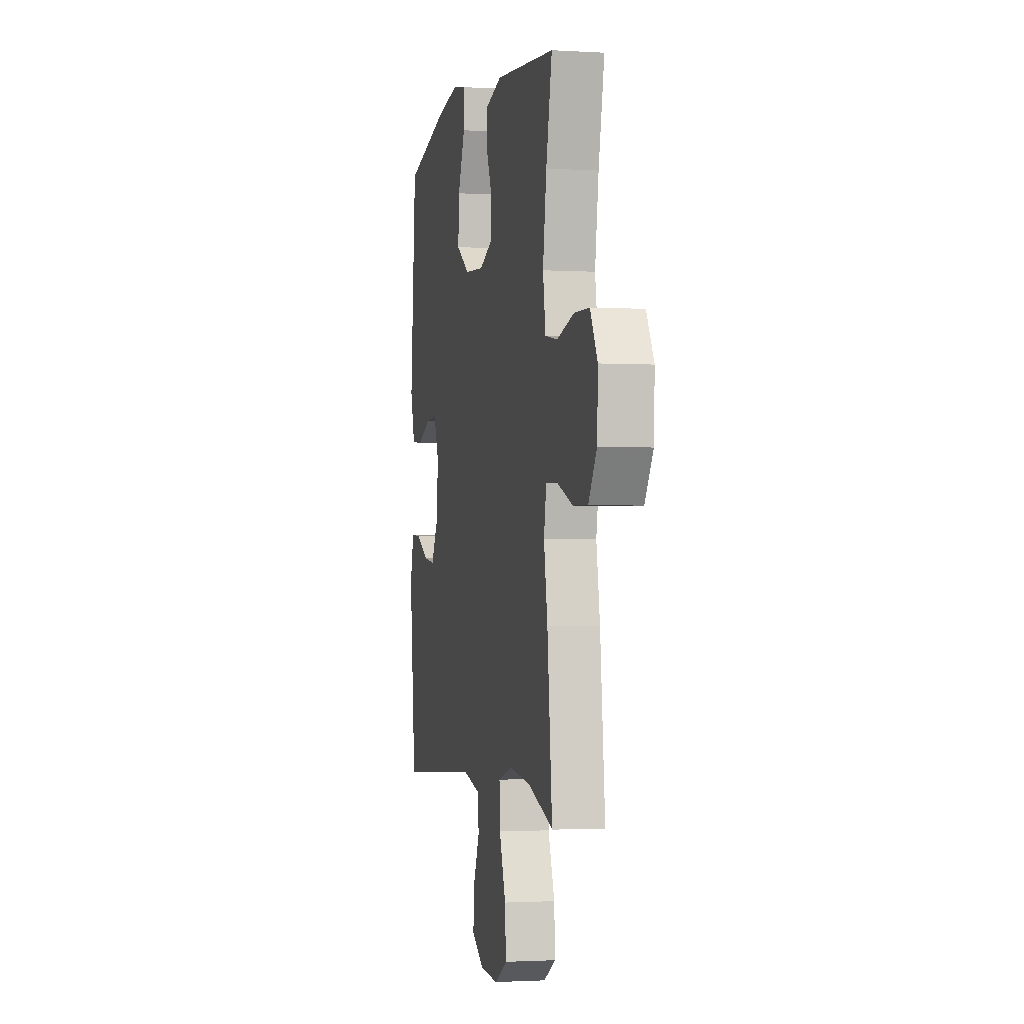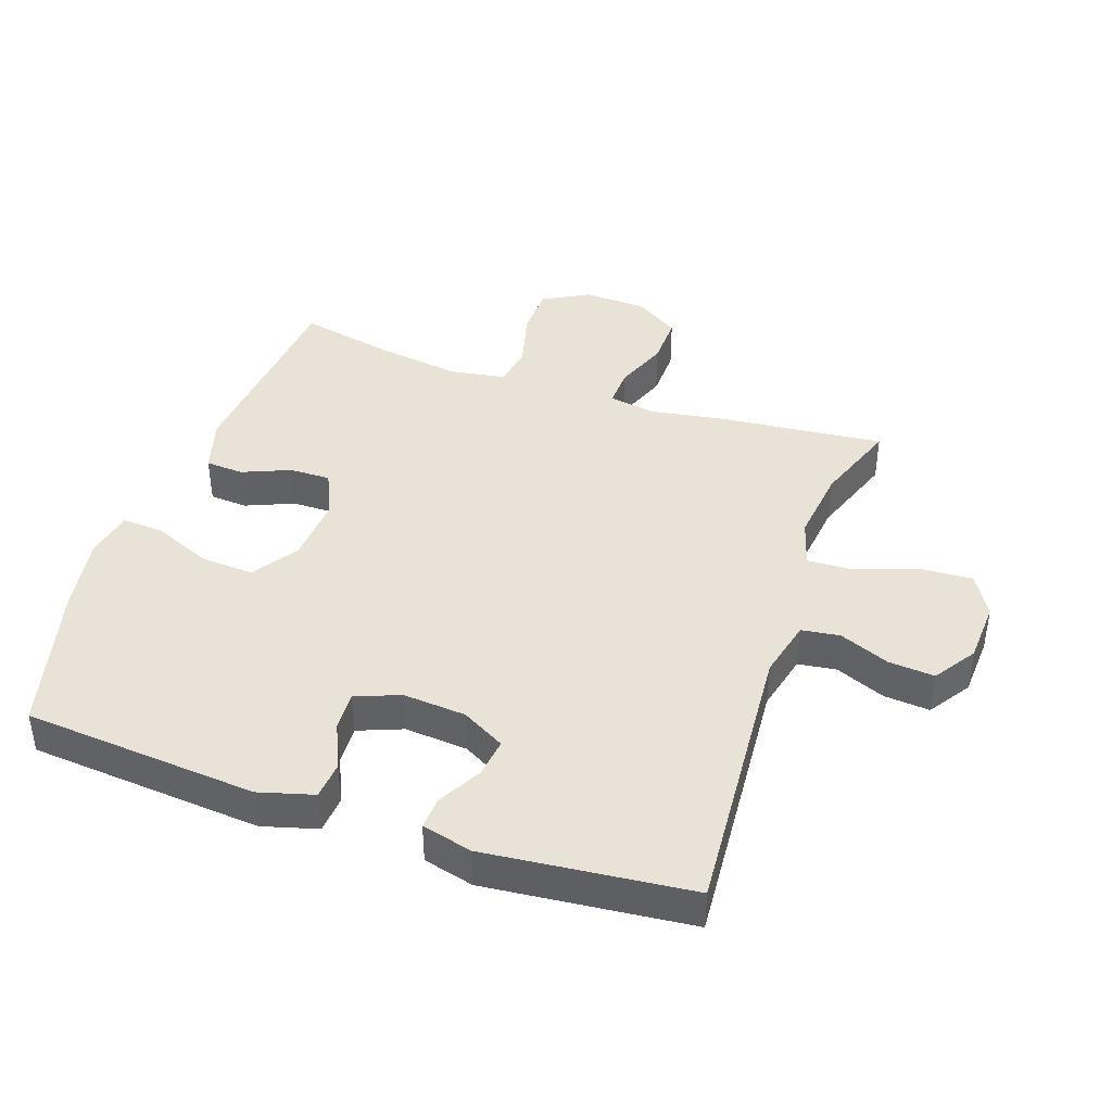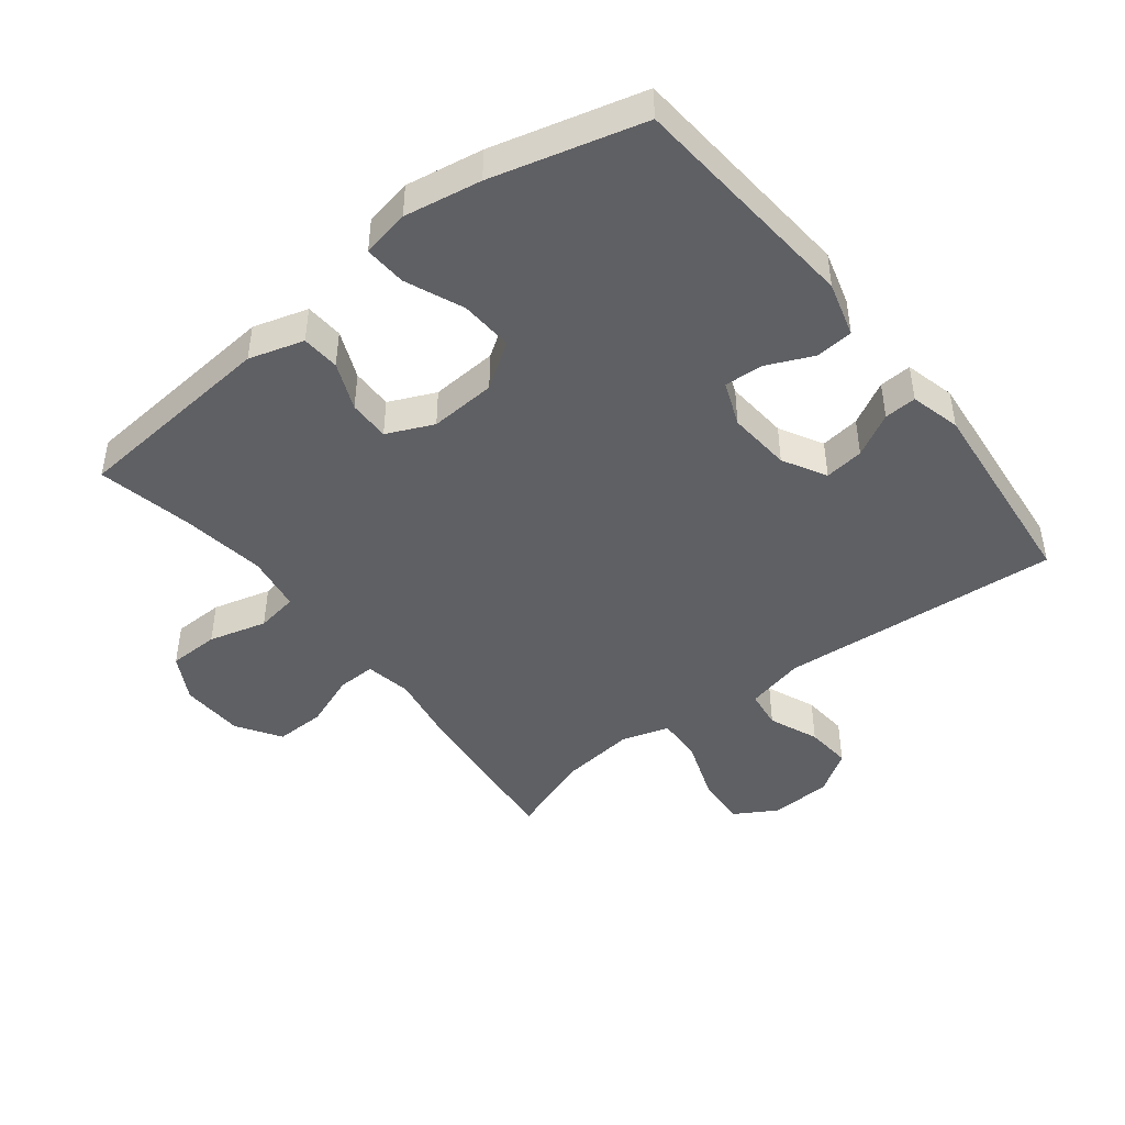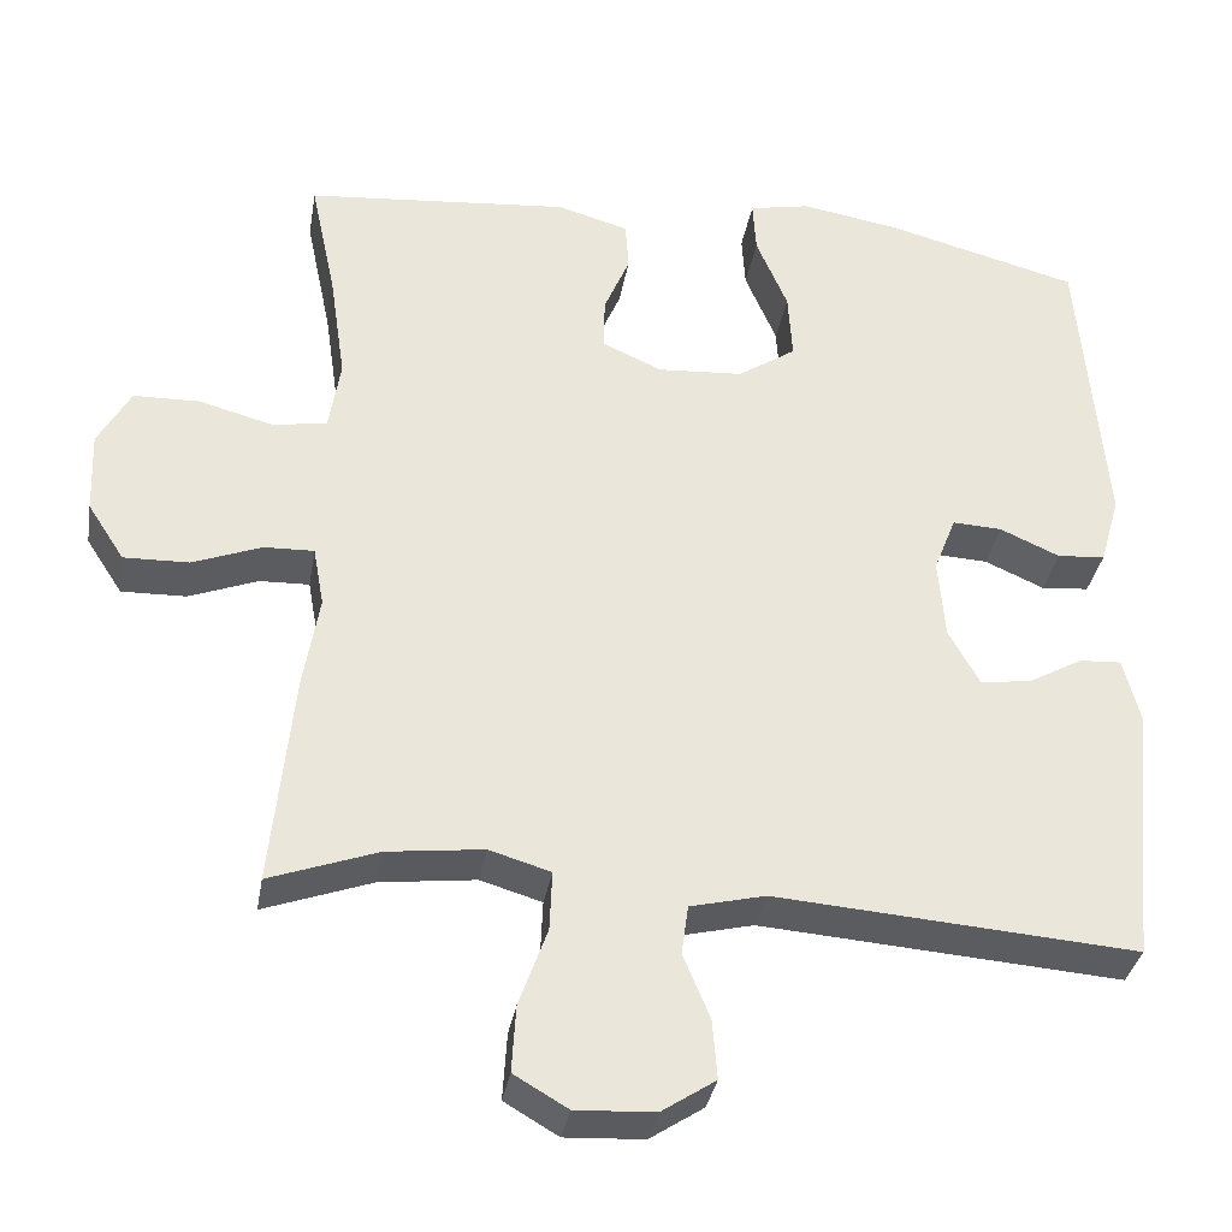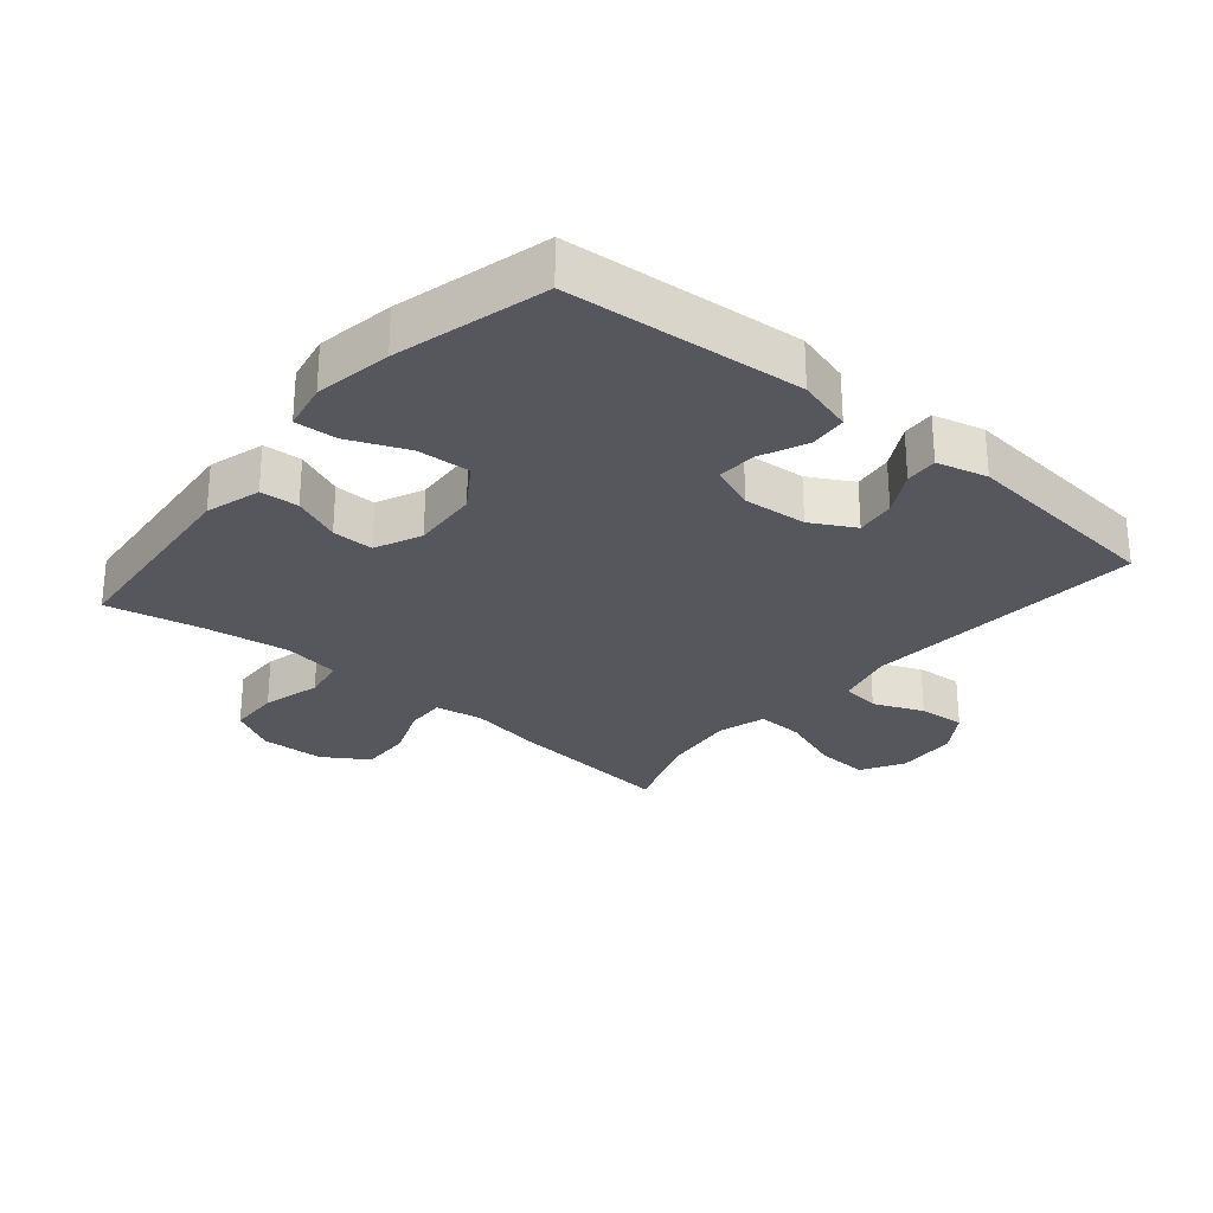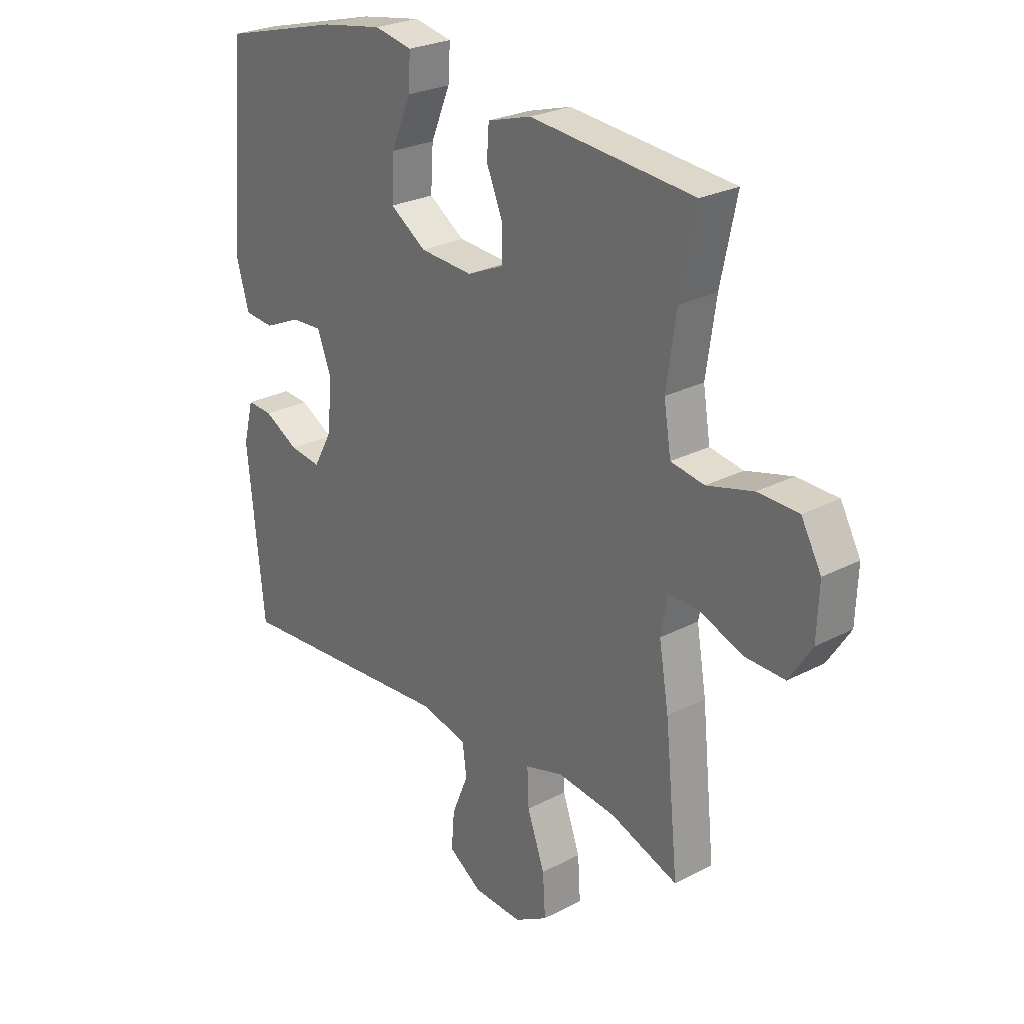
<metadata>
{"format":"obj","ext":"obj","renderer":"f3d","projection":"perspective","resolution":1024,"background":"white","views":[{"elev":-1.7,"azim":-102.4,"up":"+Z"},{"elev":41.6,"azim":109.0,"up":"+Y"},{"elev":-45.1,"azim":37.9,"up":"+Y"},{"elev":-34.4,"azim":-9.7,"up":"+Z"},{"elev":-27.6,"azim":49.9,"up":"+Y"},{"elev":25.8,"azim":-129.8,"up":"+Z"}]}
</metadata>
<code>
v 0.5 0.07 -0.5
v 0.064 0.07 -0.468
v -0.027 0.07 -0.49
v -0.035 0.07 -0.55
v -0.003 0.07 -0.627
v 0.003 0.07 -0.699
v -0.062 0.07 -0.742
v -0.157 0.07 -0.747
v -0.222 0.07 -0.709
v -0.217 0.07 -0.628
v -0.183 0.07 -0.533
v -0.18 0.07 -0.461
v -0.254 0.07 -0.439
v -0.37 0.07 -0.453
v -0.5 0.07 -0.5
v -0.474 0.07 -0.241
v -0.455 0.07 -0.128
v -0.468 0.07 -0.056
v -0.528 0.07 -0.058
v -0.611 0.07 -0.09
v -0.689 0.07 -0.092
v -0.733 0.07 -0.024
v -0.737 0.07 0.075
v -0.698 0.07 0.146
v -0.619 0.07 0.148
v -0.529 0.07 0.124
v -0.464 0.07 0.135
v -0.45 0.07 0.222
v -0.469 0.07 0.352
v -0.5 0.07 0.5
v -0.181 0.07 0.529
v -0.096 0.07 0.504
v -0.092 0.07 0.445
v -0.123 0.07 0.371
v -0.124 0.07 0.307
v -0.052 0.07 0.275
v 0.051 0.07 0.282
v 0.121 0.07 0.329
v 0.116 0.07 0.411
v 0.078 0.07 0.501
v 0.074 0.07 0.566
v 0.148 0.07 0.581
v 0.267 0.07 0.561
v 0.5 0.07 0.5
v 0.53 0.07 0.137
v 0.506 0.07 0.052
v 0.448 0.07 0.047
v 0.376 0.07 0.079
v 0.316 0.07 0.082
v 0.289 0.07 0.013
v 0.297 0.07 -0.085
v 0.334 0.07 -0.152
v 0.395 0.07 -0.144
v 0.462 0.07 -0.107
v 0.512 0.07 -0.104
v 0.532 0.07 -0.182
v 0.5 0 -0.5
v 0.064 0 -0.468
v -0.027 0 -0.49
v -0.035 0 -0.55
v -0.003 0 -0.627
v 0.003 0 -0.699
v -0.062 0 -0.742
v -0.157 0 -0.747
v -0.222 0 -0.709
v -0.217 0 -0.628
v -0.183 0 -0.533
v -0.18 0 -0.461
v -0.254 0 -0.439
v -0.37 0 -0.453
v -0.5 0 -0.5
v -0.474 0 -0.241
v -0.455 0 -0.128
v -0.468 0 -0.056
v -0.528 0 -0.058
v -0.611 0 -0.09
v -0.689 0 -0.092
v -0.733 0 -0.024
v -0.737 0 0.075
v -0.698 0 0.146
v -0.619 0 0.148
v -0.529 0 0.124
v -0.464 0 0.135
v -0.45 0 0.222
v -0.469 0 0.352
v -0.5 0 0.5
v -0.181 0 0.529
v -0.096 0 0.504
v -0.092 0 0.445
v -0.123 0 0.371
v -0.124 0 0.307
v -0.052 0 0.275
v 0.051 0 0.282
v 0.121 0 0.329
v 0.116 0 0.411
v 0.078 0 0.501
v 0.074 0 0.566
v 0.148 0 0.581
v 0.267 0 0.561
v 0.5 0 0.5
v 0.53 0 0.137
v 0.506 0 0.052
v 0.448 0 0.047
v 0.376 0 0.079
v 0.316 0 0.082
v 0.289 0 0.013
v 0.297 0 -0.085
v 0.334 0 -0.152
v 0.395 0 -0.144
v 0.462 0 -0.107
v 0.512 0 -0.104
v 0.532 0 -0.182
f 53 54 55 56
f 52 53 56 1
f 51 52 1 2
f 50 51 2 3
f 49 50 3
f 45 46 47 48
f 45 48 49
f 44 45 49
f 43 44 49 3
f 39 40 41 42
f 38 39 42 43
f 31 32 33 34
f 29 30 31 34
f 28 29 34 35
f 27 28 35 36
f 23 24 25 26
f 23 26 27
f 22 23 27
f 19 20 21 22
f 18 19 22 27
f 17 18 27 36
f 14 15 16 17
f 13 14 17 36
f 8 9 10 11
f 8 11 12
f 7 8 12
f 4 5 6 7
f 3 4 7 12
f 38 43 3 12
f 12 13 36 37
f 12 37 38
f 112 111 110 109
f 57 112 109 108
f 58 57 108 107
f 59 58 107 106
f 59 106 105
f 104 103 102 101
f 105 104 101
f 105 101 100
f 59 105 100 99
f 98 97 96 95
f 99 98 95 94
f 90 89 88 87
f 90 87 86 85
f 91 90 85 84
f 92 91 84 83
f 82 81 80 79
f 83 82 79
f 83 79 78
f 78 77 76 75
f 83 78 75 74
f 92 83 74 73
f 73 72 71 70
f 92 73 70 69
f 67 66 65 64
f 68 67 64
f 68 64 63
f 63 62 61 60
f 68 63 60 59
f 68 59 99 94
f 93 92 69 68
f 94 93 68
f 1 57 58 2
f 2 58 59 3
f 3 59 60 4
f 4 60 61 5
f 5 61 62 6
f 6 62 63 7
f 7 63 64 8
f 8 64 65 9
f 9 65 66 10
f 10 66 67 11
f 11 67 68 12
f 12 68 69 13
f 13 69 70 14
f 14 70 71 15
f 15 71 72 16
f 16 72 73 17
f 17 73 74 18
f 18 74 75 19
f 19 75 76 20
f 20 76 77 21
f 21 77 78 22
f 22 78 79 23
f 23 79 80 24
f 24 80 81 25
f 25 81 82 26
f 26 82 83 27
f 27 83 84 28
f 28 84 85 29
f 29 85 86 30
f 30 86 87 31
f 31 87 88 32
f 32 88 89 33
f 33 89 90 34
f 34 90 91 35
f 35 91 92 36
f 36 92 93 37
f 37 93 94 38
f 38 94 95 39
f 39 95 96 40
f 40 96 97 41
f 41 97 98 42
f 42 98 99 43
f 43 99 100 44
f 44 100 101 45
f 45 101 102 46
f 46 102 103 47
f 47 103 104 48
f 48 104 105 49
f 49 105 106 50
f 50 106 107 51
f 51 107 108 52
f 52 108 109 53
f 53 109 110 54
f 54 110 111 55
f 55 111 112 56
f 56 112 57 1

</code>
